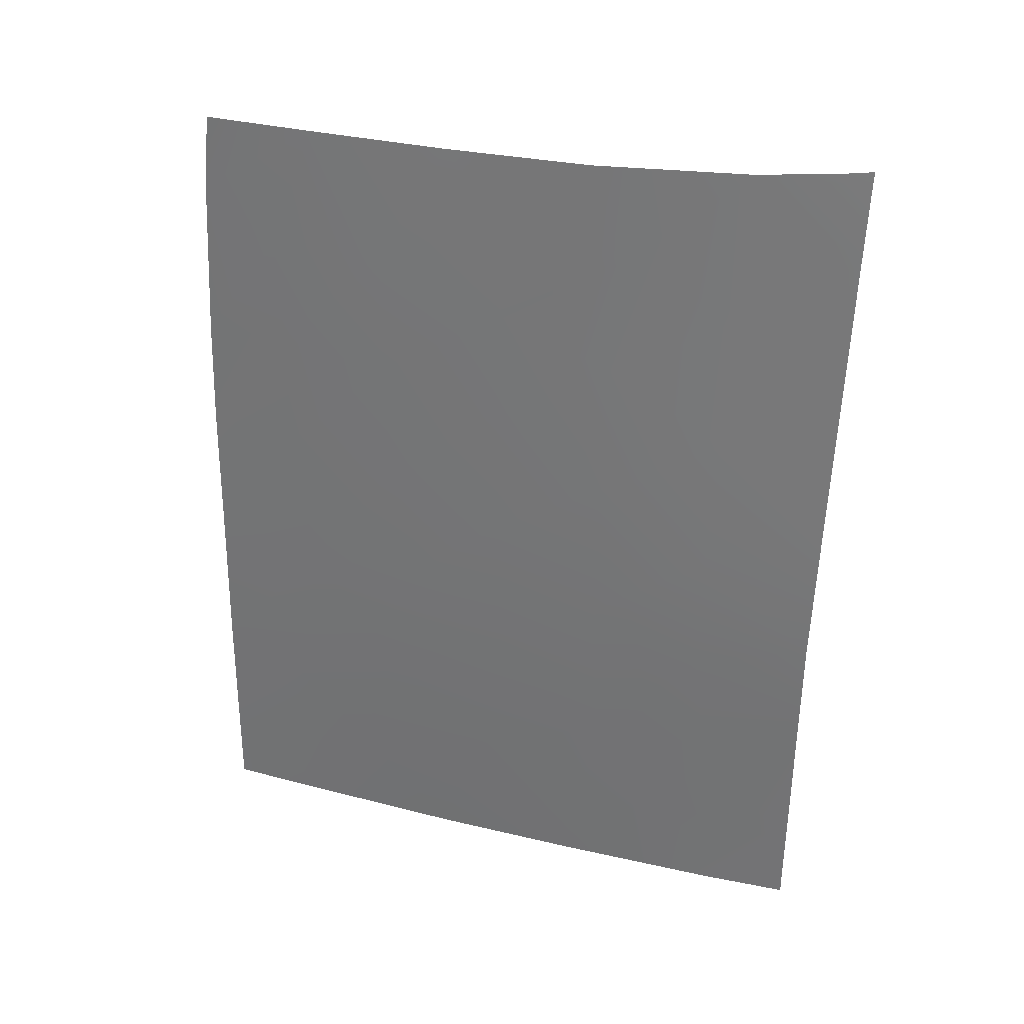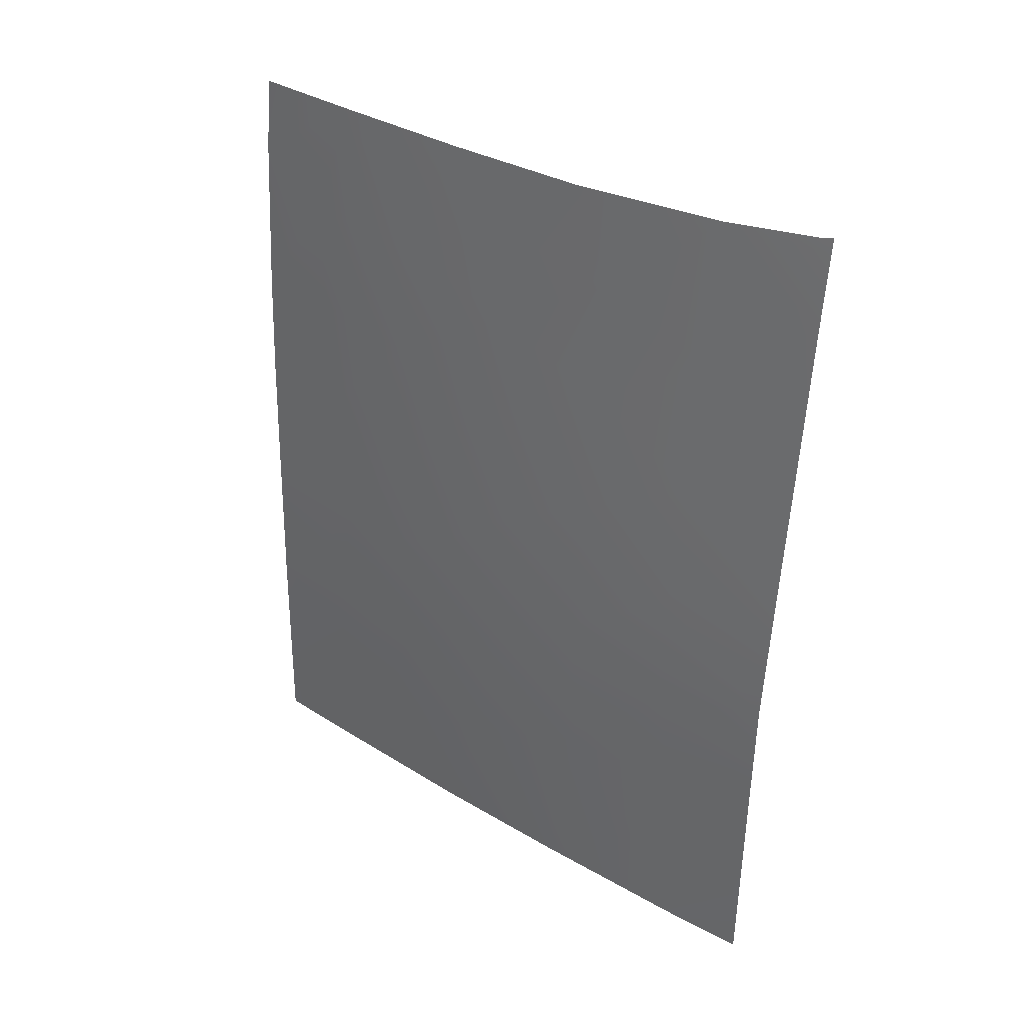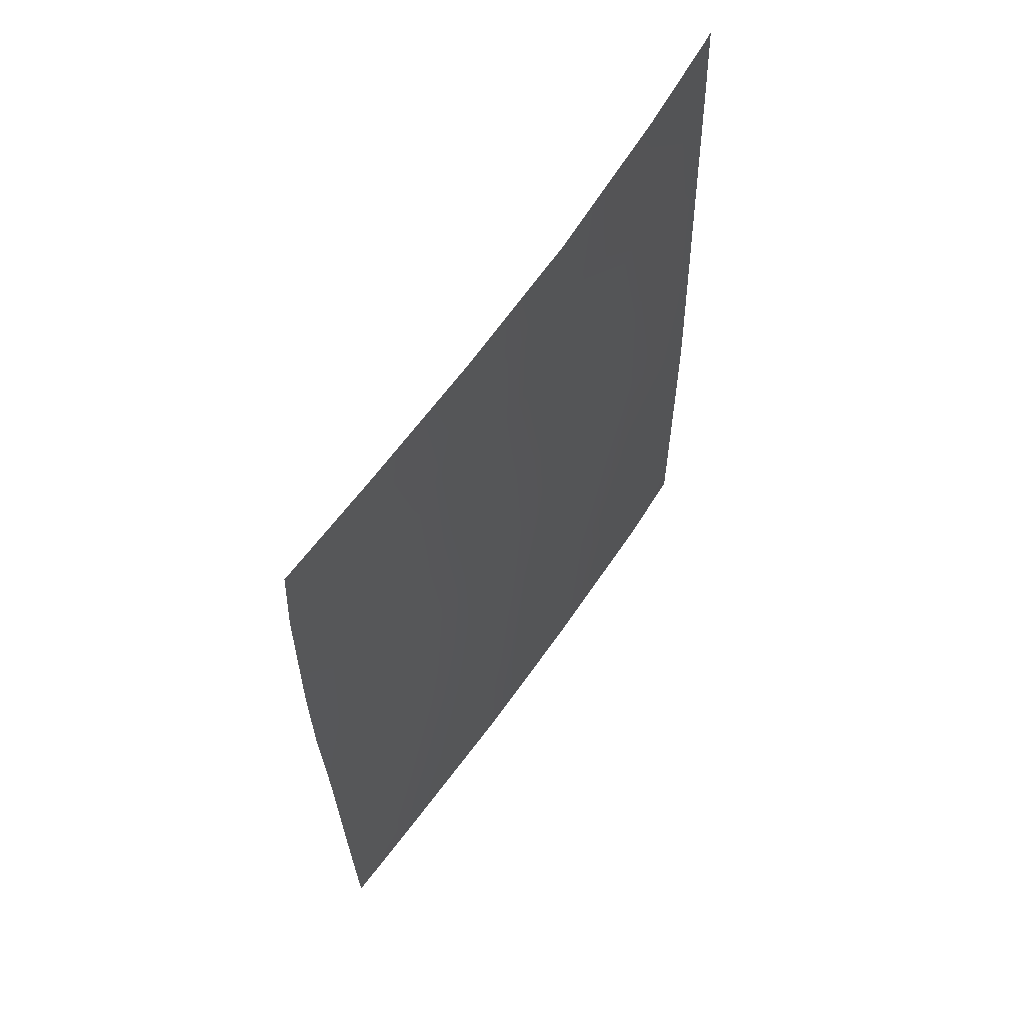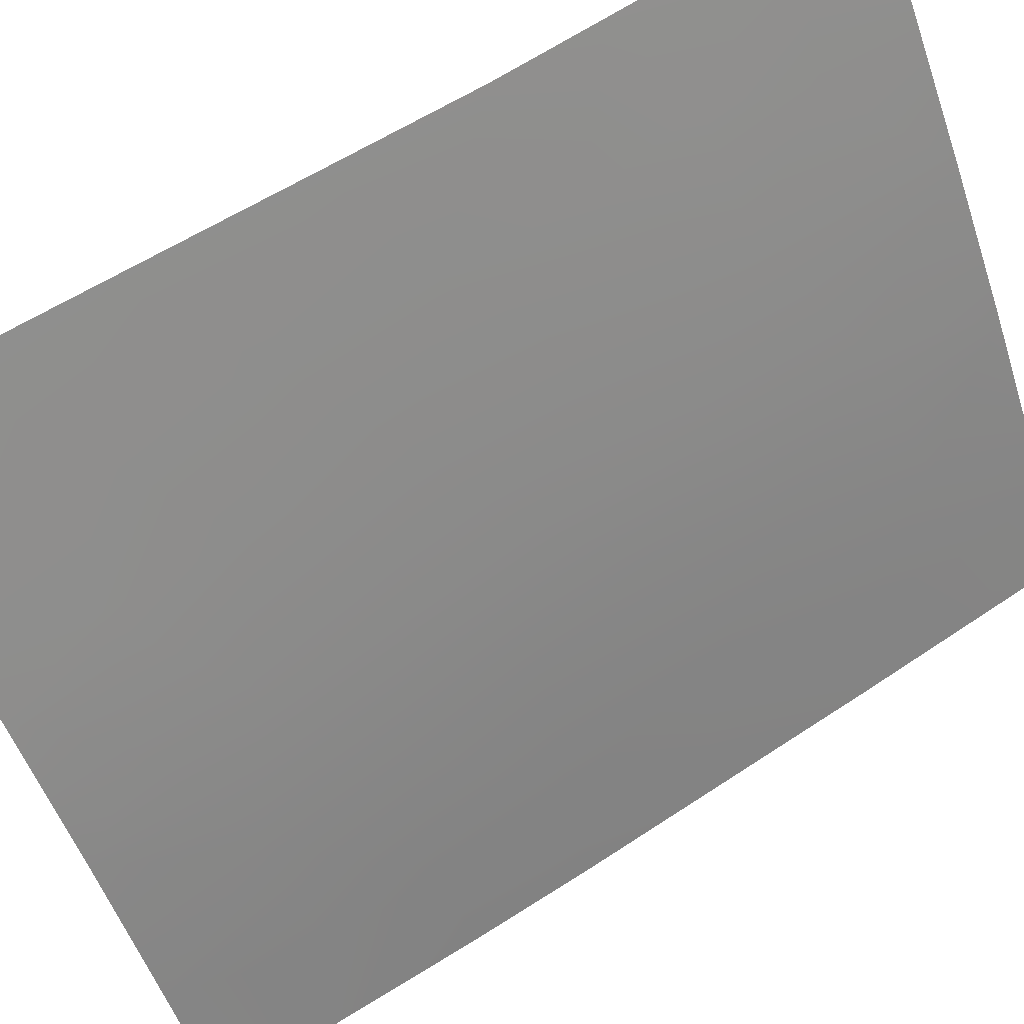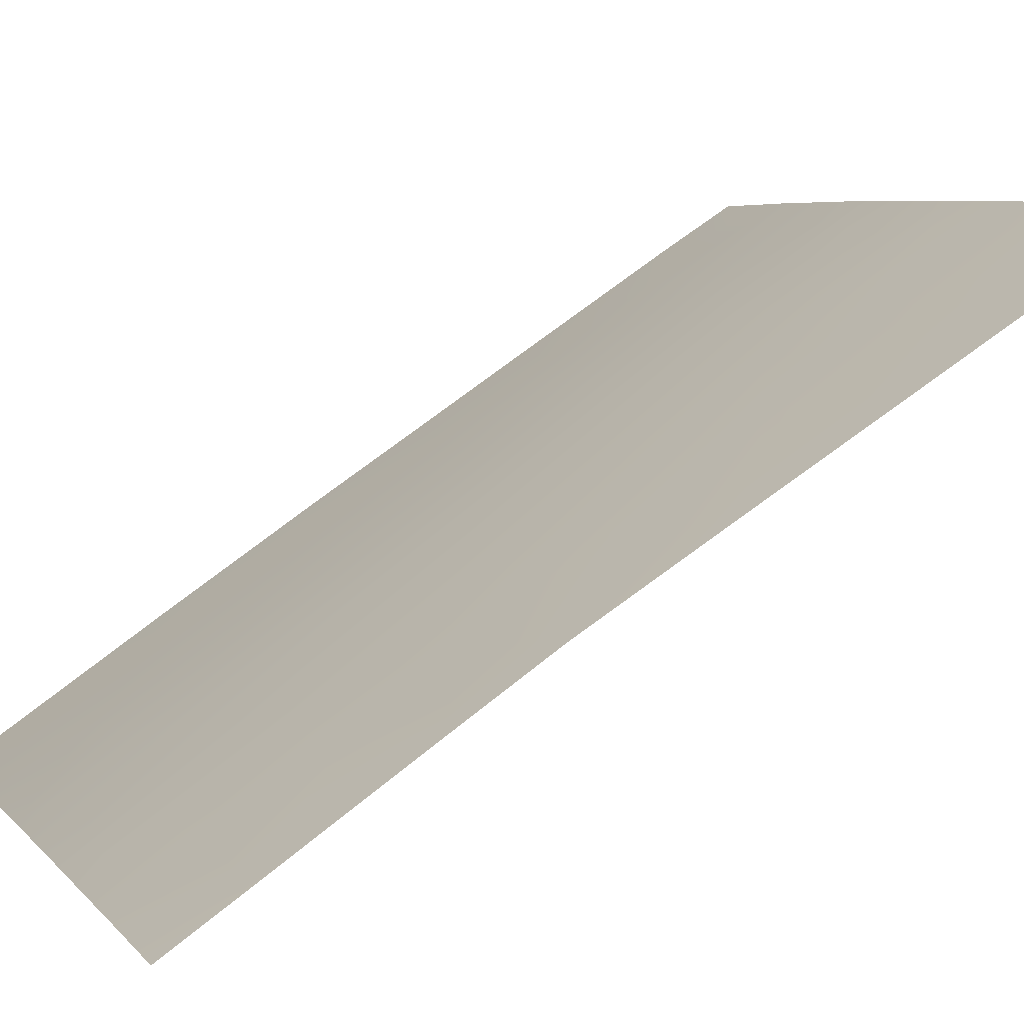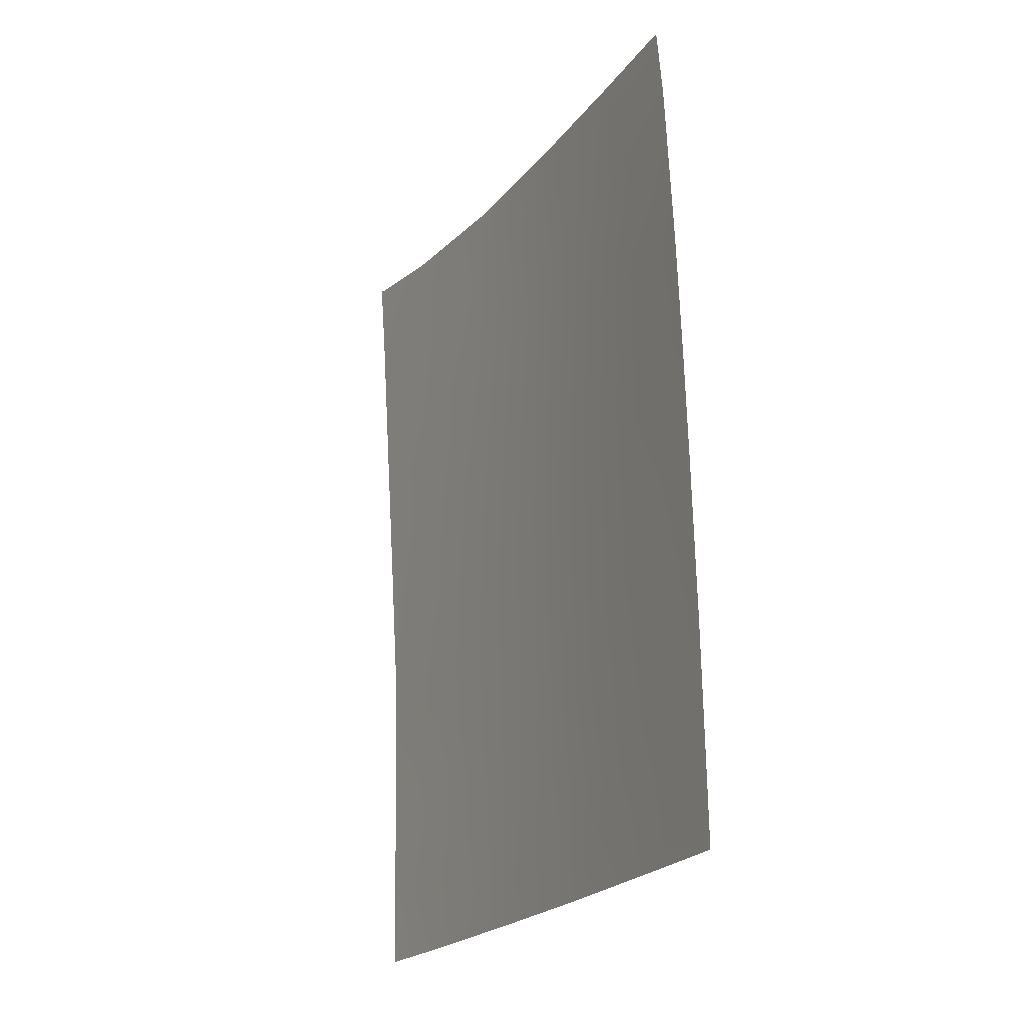
<metadata>
{"format":"obj","ext":"obj","renderer":"f3d","projection":"perspective","resolution":1024,"background":"white","views":[{"elev":31.8,"azim":-37.5,"up":"+Y"},{"elev":34.4,"azim":-17.5,"up":"+Y"},{"elev":63.2,"azim":-111.4,"up":"+Y"},{"elev":65.7,"azim":-124.5,"up":"+Z"},{"elev":69.1,"azim":49.9,"up":"+Z"},{"elev":-21.8,"azim":-173.2,"up":"+Y"}]}
</metadata>
<code>
v -50.59 -48.68 98.47
v -49.06 -37.68 99.89
v -48.97 -37.64 100
v -48.99 -37.85 100
v -52.44 -48.22 95.77
v -51.61 -50 97.03
v -50.34 -44.02 98.65
v -49.17 -40.91 100
v -53.23 -46.77 94.51
v -54.8 -47 91.95
v -49.41 -45.25 100
v -54.71 -42.99 91.88
v -54.66 -41.4 91.88
v -53.09 -39.71 94.35
v -54.57 -39.06 91.93
v -52.8 -50 95.25
v -49.5 -50 100
v -54.84 -50 91.99
v -53.62 -38 93.39
v -54.49 -38 92
v -51.32 -47.4 97.4
v -51.01 -39.34 97.37
v -51.1 -41.07 97.36
v -49.44 -46.66 100
v -50.3 -47.33 98.84
v -54.15 -47.56 93.04
v -54.03 -43.13 93.03
v -49.31 -43.29 100
v -49.06 -38.95 100
v -52.23 -46.14 96.04
v -52.93 -44.97 94.92
v -51.28 -37.97 96.91
v -52.1 -40.42 95.9
v -51.35 -45.14 97.27
v -50.41 -45.76 98.64
v -53.18 -41.61 94.34
v -52.19 -43.93 95.98
v -49.48 -48.97 100
v -50.24 -50 99.01
v -53.55 -48.63 94.05
v -54.32 -49.03 92.79
v -54.75 -44.66 91.92
v -51.25 -43.02 97.29
v -50.19 -42.01 98.7
v -52.49 -38 95.13
v -51.97 -39.03 95.98
v -54.16 -50 93.09
v -54.82 -48.95 91.97
v -49.93 -37.86 98.74
v -54.03 -39.85 92.86
v -54.01 -41.38 92.97
v -50.02 -39.97 98.77
v -53.92 -45.25 93.34
v -52.2 -42.1 95.86
v -53.13 -43.34 94.5
f 2 3 4
f 8 28 44
f 53 9 26
f 12 13 51
f 28 7 44
f 39 1 38
f 45 14 19
f 22 23 33
f 37 34 30
f 44 23 52
f 41 18 48
f 36 27 51
f 24 38 25
f 31 9 53
f 1 25 38
f 21 25 1
f 16 40 5
f 6 16 5
f 10 53 26
f 11 24 35
f 25 35 24
f 28 11 7
f 8 52 29
f 30 5 9
f 34 21 30
f 32 49 22
f 20 19 15
f 35 25 21
f 35 21 34
f 11 35 7
f 10 42 53
f 33 23 54
f 54 37 55
f 17 39 38
f 16 47 40
f 39 6 1
f 14 51 50
f 42 12 27
f 14 33 36
f 36 54 55
f 40 26 9
f 30 21 5
f 23 43 54
f 54 43 37
f 7 43 44
f 43 23 44
f 34 43 7
f 35 34 7
f 5 21 6
f 45 32 46
f 46 22 33
f 44 52 8
f 34 37 43
f 55 37 31
f 31 37 30
f 31 30 9
f 52 23 22
f 41 47 18
f 4 49 2
f 21 1 6
f 50 51 13
f 50 15 19
f 36 51 14
f 50 13 15
f 49 52 22
f 5 40 9
f 14 50 19
f 40 41 26
f 52 49 29
f 27 53 42
f 27 36 55
f 46 33 14
f 12 51 27
f 46 14 45
f 26 48 10
f 41 48 26
f 53 55 31
f 29 49 4
f 41 40 47
f 33 54 36
f 46 32 22
f 27 55 53

</code>
